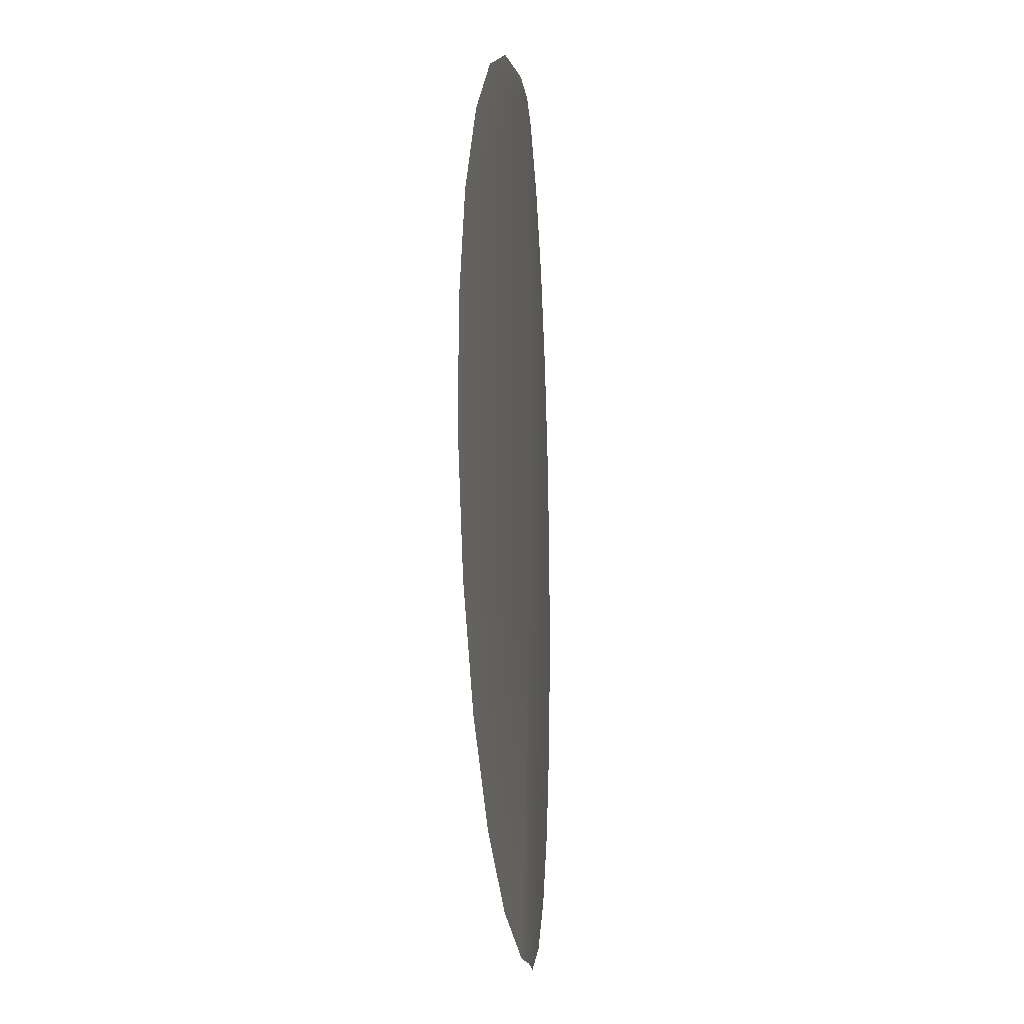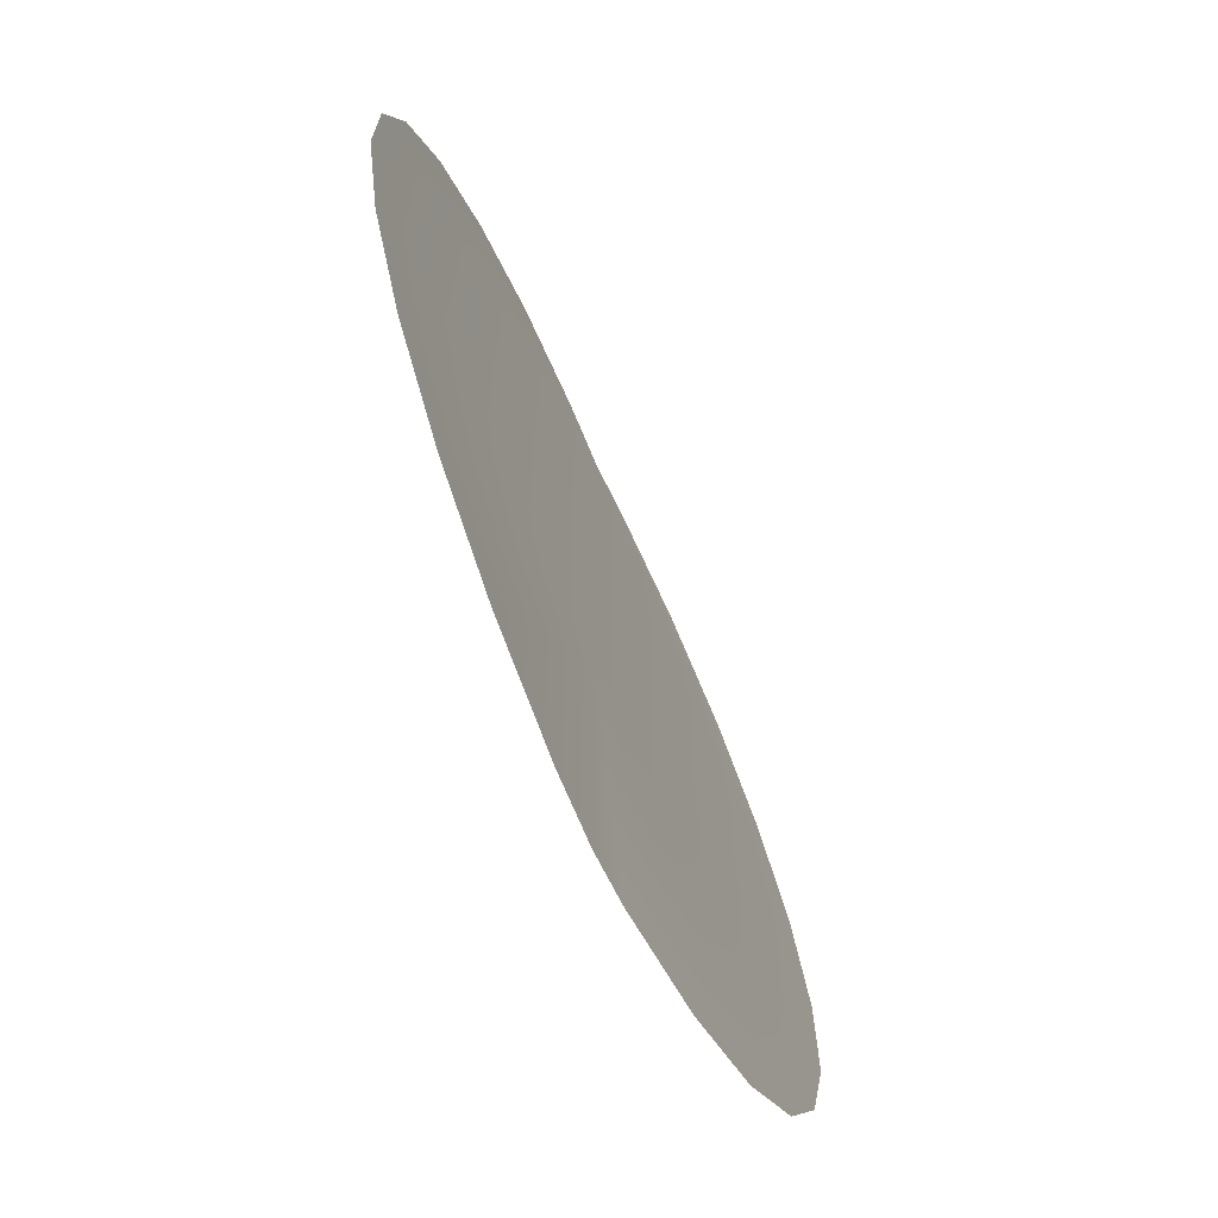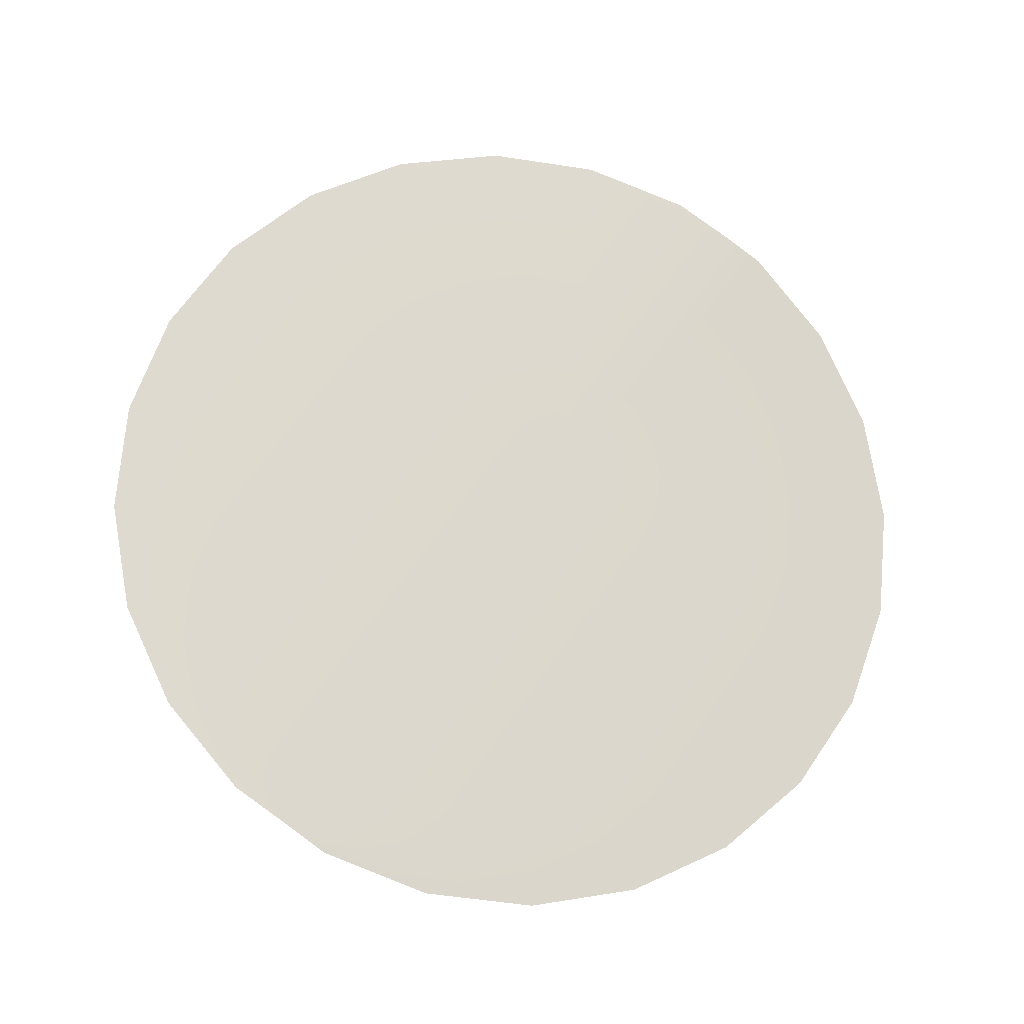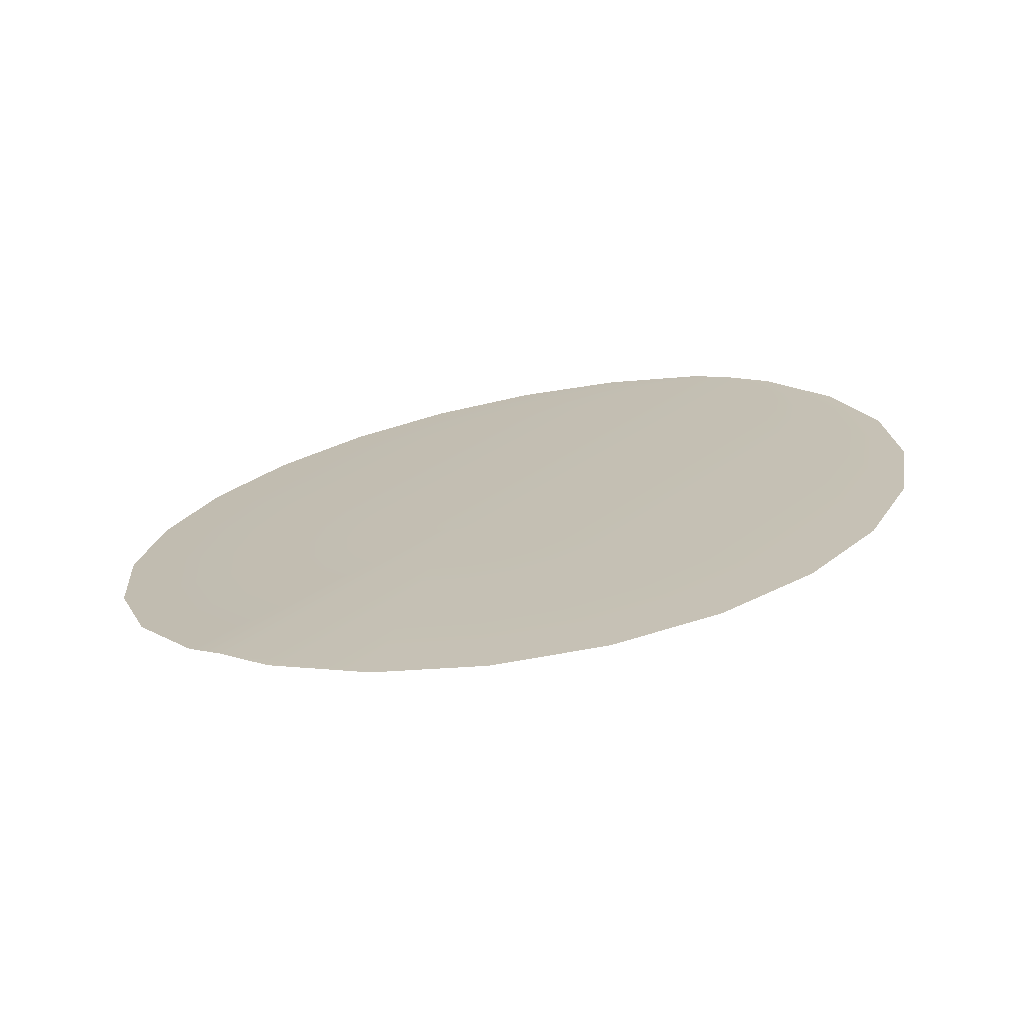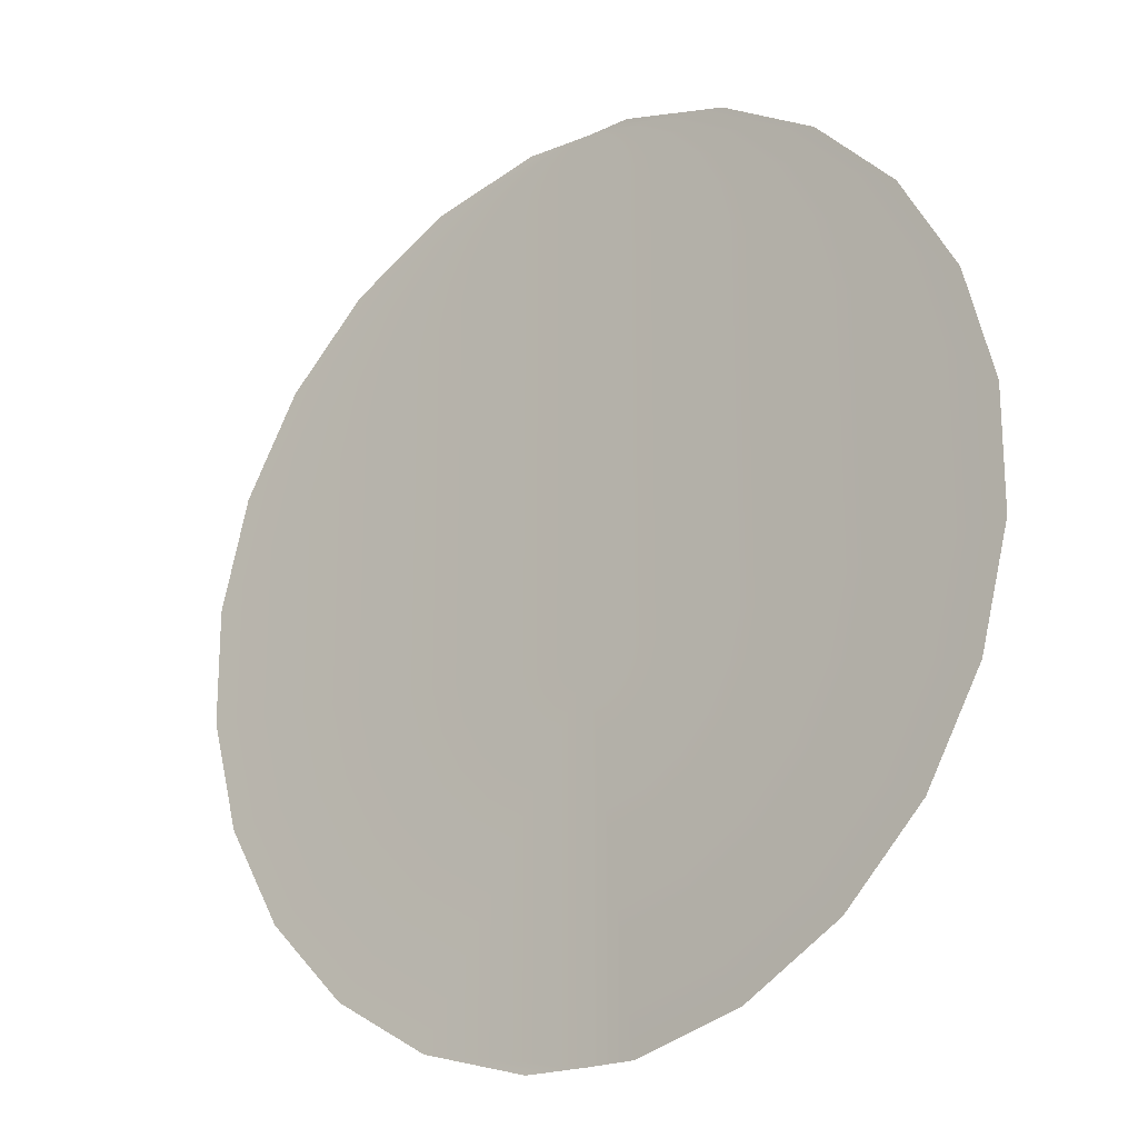
<metadata>
{"format":"obj","ext":"obj","renderer":"f3d","projection":"perspective","resolution":1024,"background":"white","views":[{"elev":-15.5,"azim":-97.1,"up":"+Y"},{"elev":-69.8,"azim":101.6,"up":"+Y"},{"elev":65.1,"azim":-145.8,"up":"+Z"},{"elev":27.5,"azim":39.5,"up":"+Z"},{"elev":-20.5,"azim":-154.1,"up":"+Y"}]}
</metadata>
<code>
o mesh1/mesh1-geometry/material_0/component_1#mesh1-geometry
v -0.09749 0.1294 0.7578
v -0.08986 0.1309 0.7599
v -0.09217 0.1309 0.7592
v -0.1089 0.101 0.7548
v -0.08985 0.1051 0.7599
v -0.1103 0.1065 0.7544
v -0.1103 0.1065 0.7544
v -0.08986 0.1309 0.7599
v -0.1103 0.1122 0.7544
v -0.1023 0.1266 0.7565
v -0.08986 0.1309 0.7599
v -0.09749 0.1294 0.7578
v -0.08986 0.1309 0.7599
v -0.08122 0.1294 0.7615
v -0.08662 0.1309 0.7605
v -0.1061 0.09608 0.7555
v -0.08985 0.1051 0.7599
v -0.1089 0.101 0.7548
v -0.1103 0.1065 0.7544
v -0.08985 0.1051 0.7599
v -0.08986 0.1309 0.7599
v -0.1103 0.1122 0.7544
v -0.08986 0.1309 0.7599
v -0.1089 0.1177 0.7548
v -0.1061 0.1226 0.7555
v -0.08986 0.1309 0.7599
v -0.1023 0.1266 0.7565
v -0.08986 0.1309 0.7599
v -0.07638 0.1266 0.7624
v -0.08122 0.1294 0.7615
v -0.08985 0.1051 0.7599
v -0.09217 0.08775 0.7592
v -0.08986 0.08775 0.7599
v -0.08122 0.08922 0.7615
v -0.08986 0.08775 0.7599
v -0.08662 0.08775 0.7605
v -0.1023 0.09206 0.7565
v -0.08985 0.1051 0.7599
v -0.1061 0.09608 0.7555
v -0.08985 0.1051 0.7599
v -0.0682 0.1065 0.7639
v -0.08986 0.1309 0.7599
v -0.1089 0.1177 0.7548
v -0.08986 0.1309 0.7599
v -0.1061 0.1226 0.7555
v -0.08986 0.1309 0.7599
v -0.07244 0.1226 0.7631
v -0.07638 0.1266 0.7624
v -0.08985 0.1051 0.7599
v -0.06964 0.101 0.7637
v -0.0682 0.1065 0.7639
v -0.08986 0.1309 0.7599
v -0.0682 0.1065 0.7639
v -0.0682 0.1122 0.7639
v -0.08985 0.1051 0.7599
v -0.07244 0.09608 0.7631
v -0.06964 0.101 0.7637
v -0.09217 0.08775 0.7592
v -0.08985 0.1051 0.7599
v -0.09749 0.08922 0.7578
v -0.08986 0.08775 0.7599
v -0.08122 0.08922 0.7615
v -0.08985 0.1051 0.7599
v -0.09749 0.08922 0.7578
v -0.08985 0.1051 0.7599
v -0.1023 0.09206 0.7565
v -0.08986 0.1309 0.7599
v -0.06964 0.1177 0.7637
v -0.07244 0.1226 0.7631
v -0.08986 0.1309 0.7599
v -0.0682 0.1122 0.7639
v -0.06964 0.1177 0.7637
v -0.08985 0.1051 0.7599
v -0.07638 0.09206 0.7624
v -0.07244 0.09608 0.7631
v -0.08985 0.1051 0.7599
v -0.08122 0.08922 0.7615
v -0.07638 0.09206 0.7624
v -0.09217 0.1309 0.7592
v -0.08986 0.1309 0.7599
v -0.09749 0.1294 0.7578
v -0.1103 0.1065 0.7544
v -0.08985 0.1051 0.7599
v -0.1089 0.101 0.7548
v -0.1103 0.1122 0.7544
v -0.08986 0.1309 0.7599
v -0.1103 0.1065 0.7544
v -0.09749 0.1294 0.7578
v -0.08986 0.1309 0.7599
v -0.1023 0.1266 0.7565
v -0.08662 0.1309 0.7605
v -0.08122 0.1294 0.7615
v -0.08986 0.1309 0.7599
v -0.1089 0.101 0.7548
v -0.08985 0.1051 0.7599
v -0.1061 0.09608 0.7555
v -0.08986 0.1309 0.7599
v -0.08985 0.1051 0.7599
v -0.1103 0.1065 0.7544
v -0.1089 0.1177 0.7548
v -0.08986 0.1309 0.7599
v -0.1103 0.1122 0.7544
v -0.1023 0.1266 0.7565
v -0.08986 0.1309 0.7599
v -0.1061 0.1226 0.7555
v -0.08122 0.1294 0.7615
v -0.07638 0.1266 0.7624
v -0.08986 0.1309 0.7599
v -0.08986 0.08775 0.7599
v -0.09217 0.08775 0.7592
v -0.08985 0.1051 0.7599
v -0.08662 0.08775 0.7605
v -0.08986 0.08775 0.7599
v -0.08122 0.08922 0.7615
v -0.1061 0.09608 0.7555
v -0.08985 0.1051 0.7599
v -0.1023 0.09206 0.7565
v -0.08986 0.1309 0.7599
v -0.0682 0.1065 0.7639
v -0.08985 0.1051 0.7599
v -0.1061 0.1226 0.7555
v -0.08986 0.1309 0.7599
v -0.1089 0.1177 0.7548
v -0.07638 0.1266 0.7624
v -0.07244 0.1226 0.7631
v -0.08986 0.1309 0.7599
v -0.0682 0.1065 0.7639
v -0.06964 0.101 0.7637
v -0.08985 0.1051 0.7599
v -0.0682 0.1122 0.7639
v -0.0682 0.1065 0.7639
v -0.08986 0.1309 0.7599
v -0.06964 0.101 0.7637
v -0.07244 0.09608 0.7631
v -0.08985 0.1051 0.7599
v -0.09749 0.08922 0.7578
v -0.08985 0.1051 0.7599
v -0.09217 0.08775 0.7592
v -0.08985 0.1051 0.7599
v -0.08122 0.08922 0.7615
v -0.08986 0.08775 0.7599
v -0.1023 0.09206 0.7565
v -0.08985 0.1051 0.7599
v -0.09749 0.08922 0.7578
v -0.07244 0.1226 0.7631
v -0.06964 0.1177 0.7637
v -0.08986 0.1309 0.7599
v -0.06964 0.1177 0.7637
v -0.0682 0.1122 0.7639
v -0.08986 0.1309 0.7599
v -0.07244 0.09608 0.7631
v -0.07638 0.09206 0.7624
v -0.08985 0.1051 0.7599
v -0.07638 0.09206 0.7624
v -0.08122 0.08922 0.7615
v -0.08985 0.1051 0.7599
f 1 2 3
f 4 5 6
f 7 8 9
f 10 11 12
f 13 14 15
f 16 17 18
f 19 20 21
f 22 23 24
f 25 26 27
f 28 29 30
f 31 32 33
f 34 35 36
f 37 38 39
f 40 41 42
f 43 44 45
f 46 47 48
f 49 50 51
f 52 53 54
f 55 56 57
f 58 59 60
f 61 62 63
f 64 65 66
f 67 68 69
f 70 71 72
f 73 74 75
f 76 77 78
f 79 80 81
f 82 83 84
f 85 86 87
f 88 89 90
f 91 92 93
f 94 95 96
f 97 98 99
f 100 101 102
f 103 104 105
f 106 107 108
f 109 110 111
f 112 113 114
f 115 116 117
f 118 119 120
f 121 122 123
f 124 125 126
f 127 128 129
f 130 131 132
f 133 134 135
f 136 137 138
f 139 140 141
f 142 143 144
f 145 146 147
f 148 149 150
f 151 152 153
f 154 155 156

</code>
